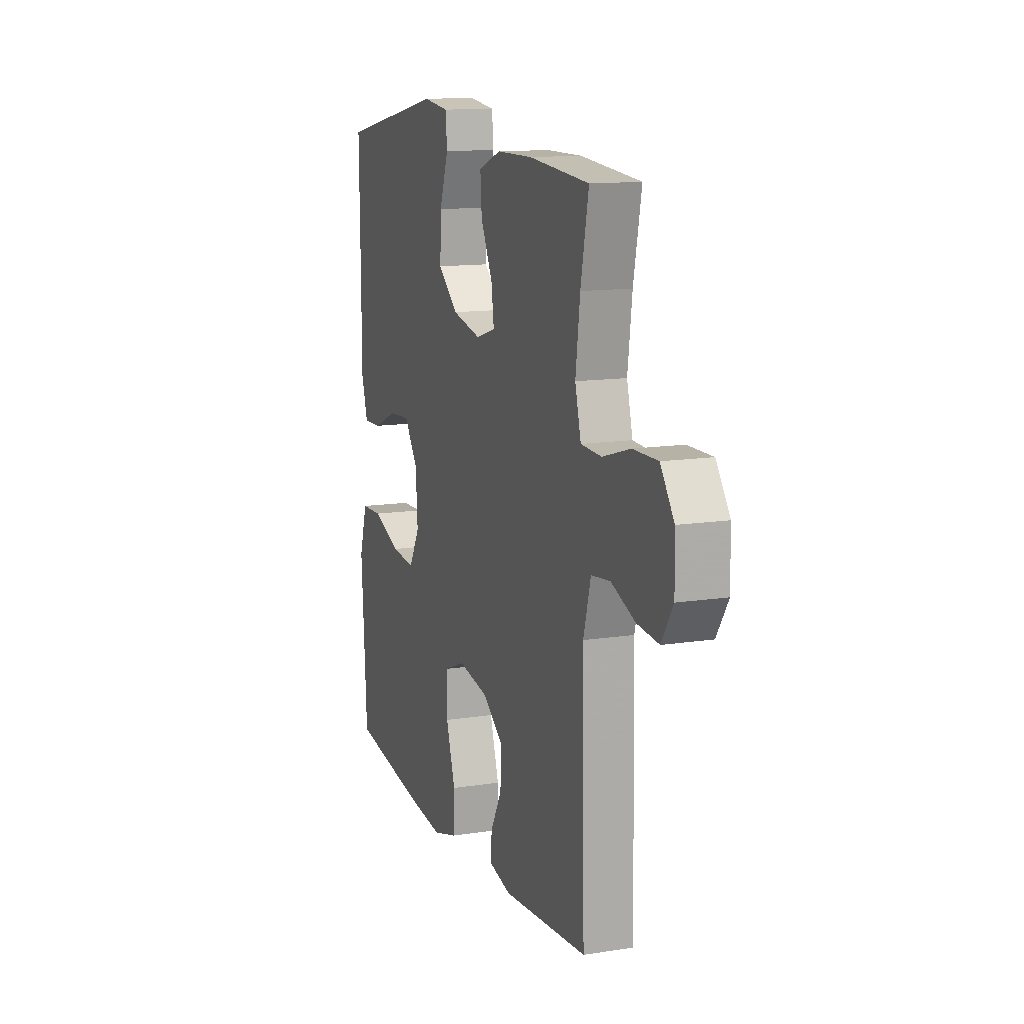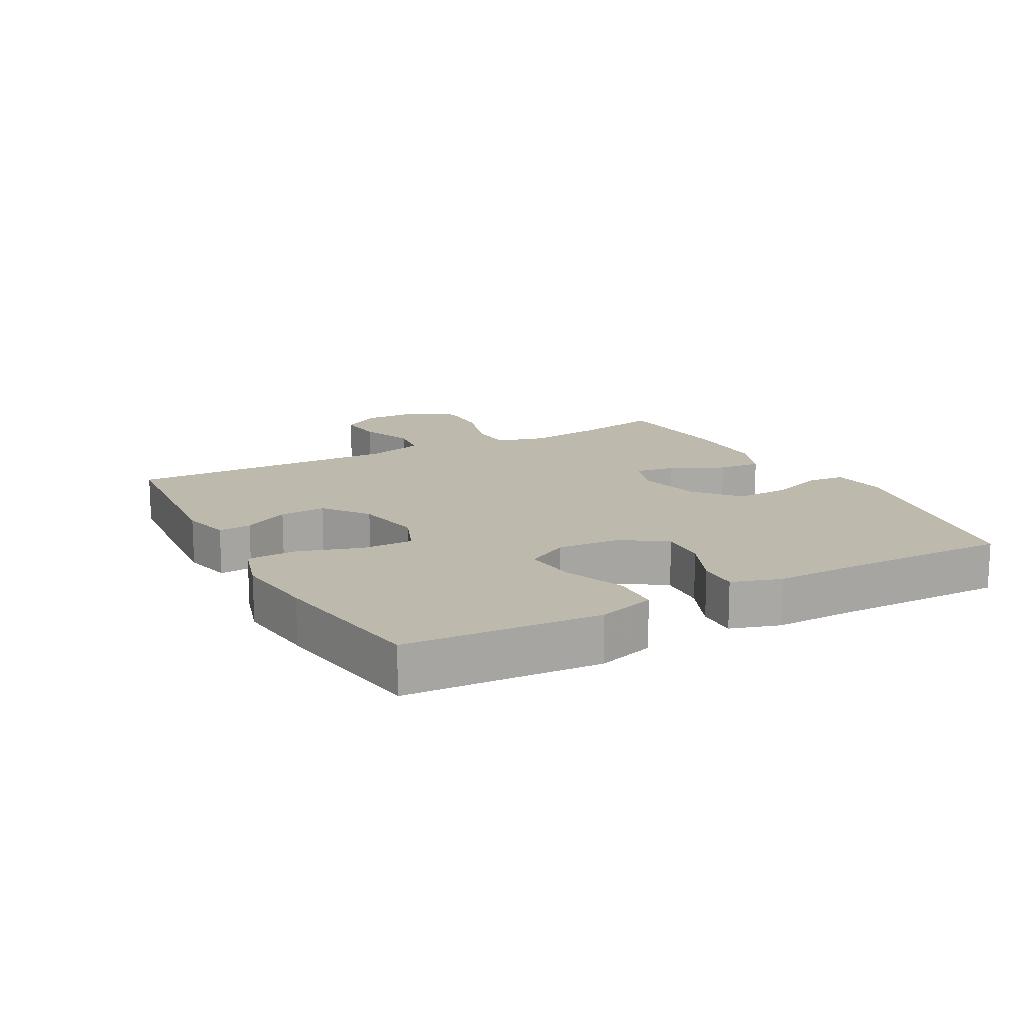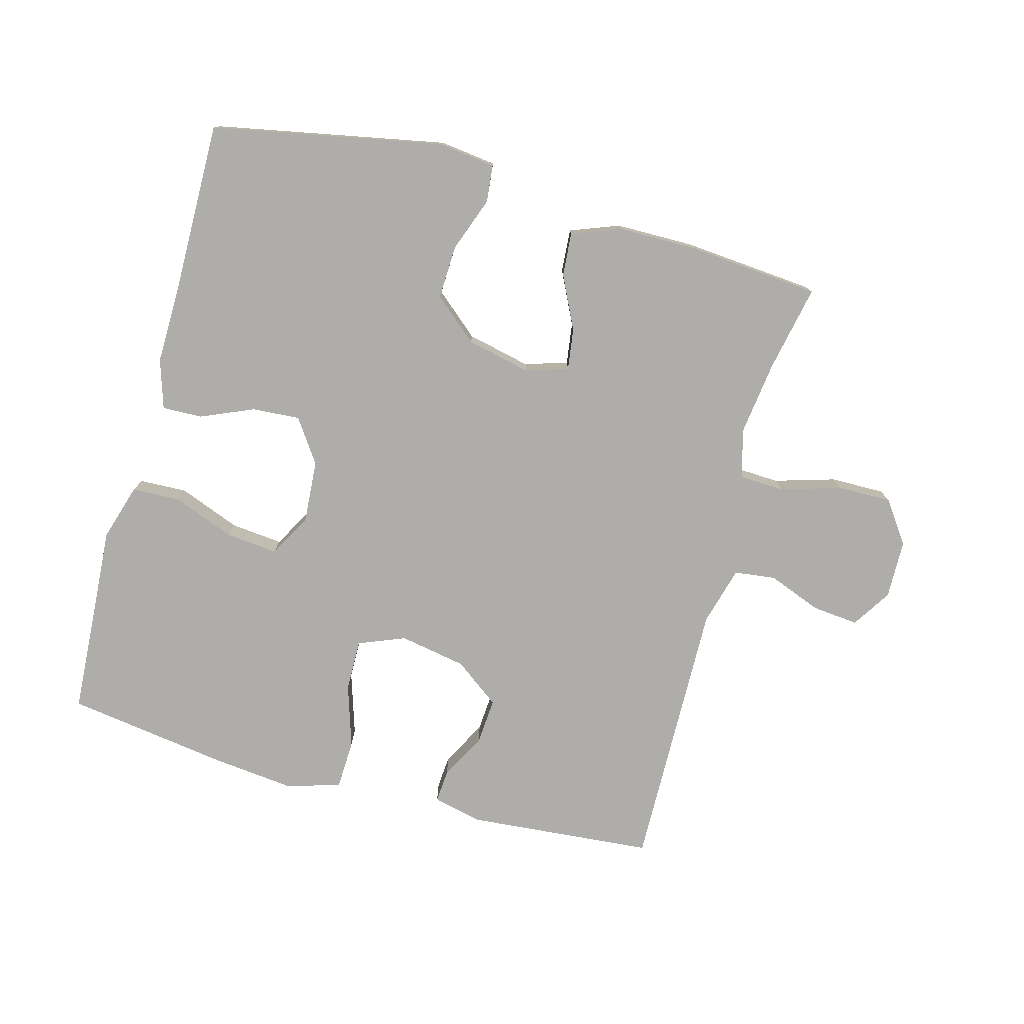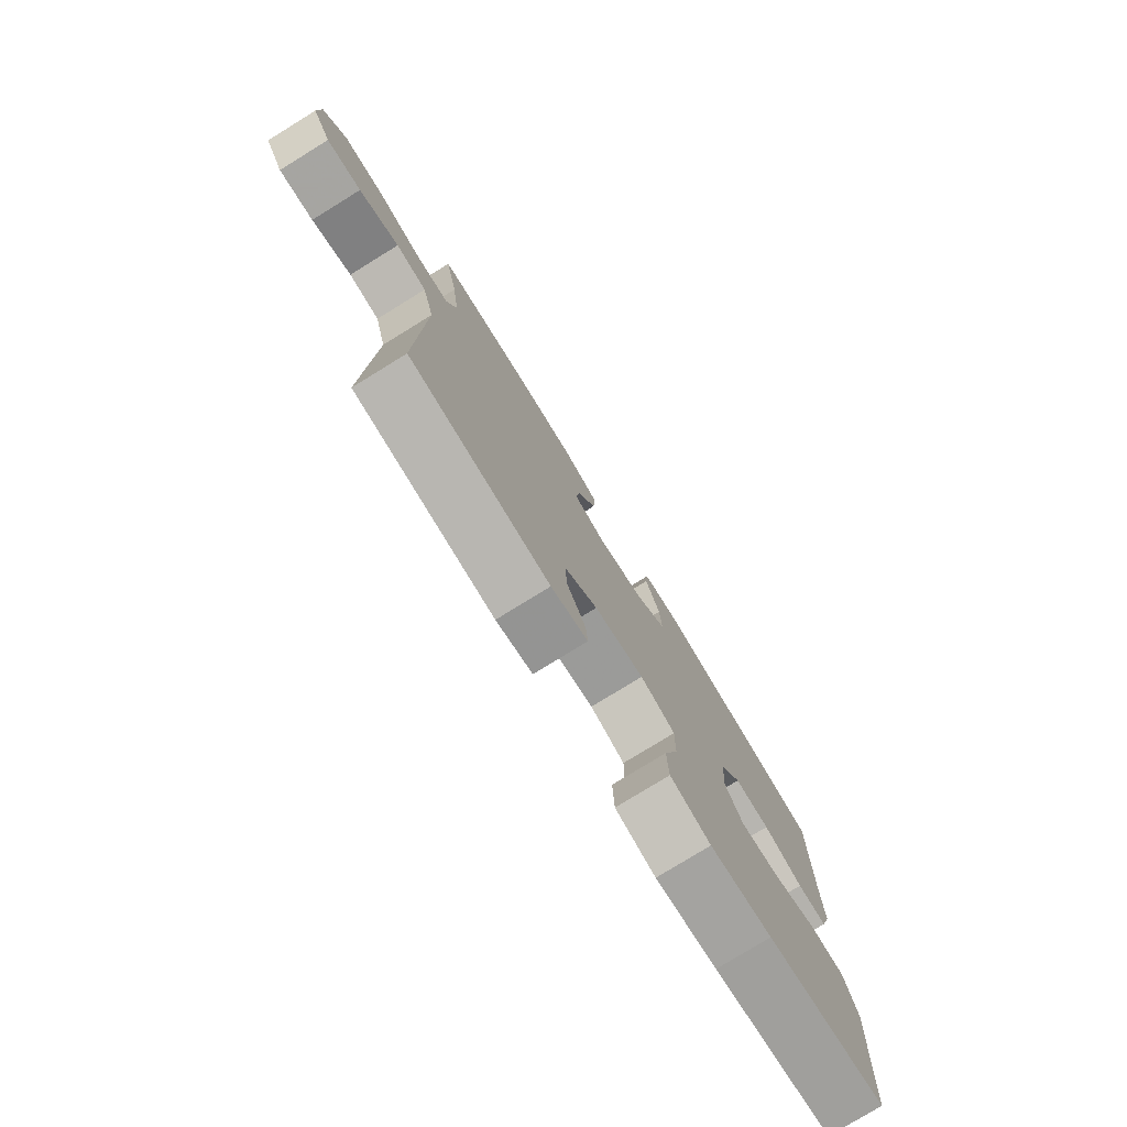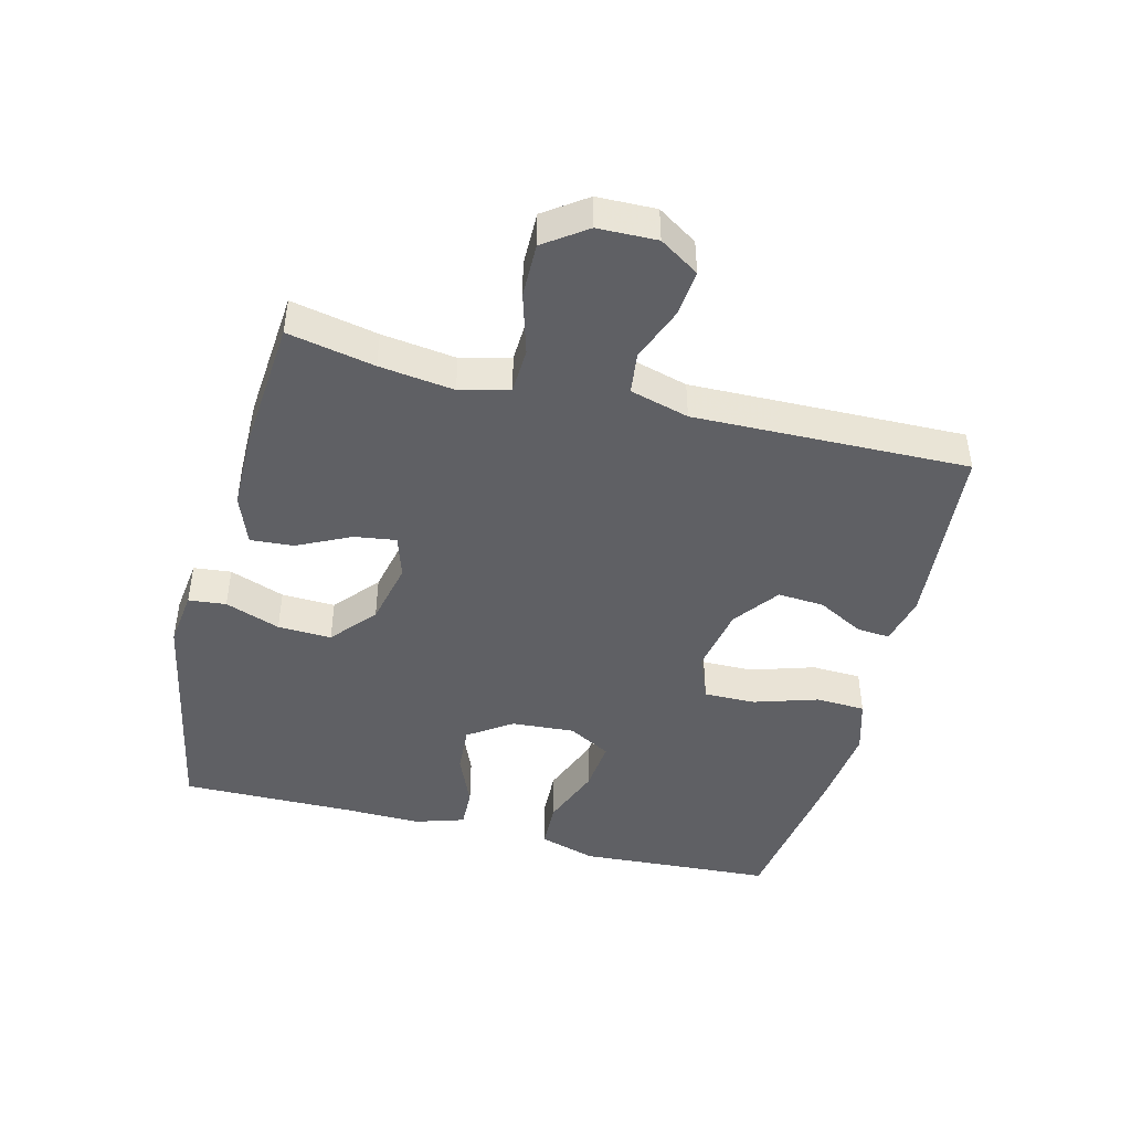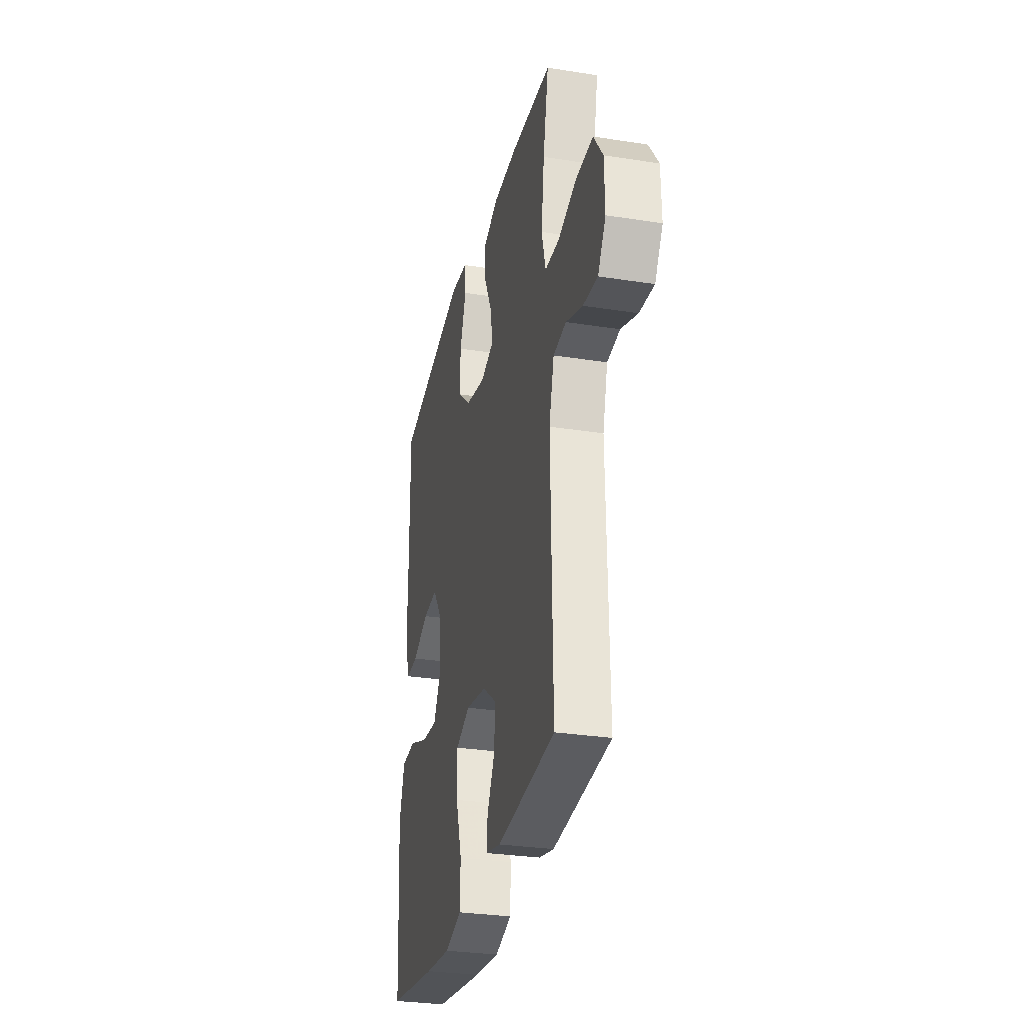
<metadata>
{"format":"obj","ext":"obj","renderer":"f3d","projection":"perspective","resolution":1024,"background":"white","views":[{"elev":12.9,"azim":70.2,"up":"+Z"},{"elev":15.0,"azim":-118.5,"up":"+Y"},{"elev":-77.4,"azim":-15.2,"up":"+Y"},{"elev":-78.0,"azim":121.6,"up":"+Z"},{"elev":-45.1,"azim":75.7,"up":"+Y"},{"elev":-30.0,"azim":77.1,"up":"+Z"}]}
</metadata>
<code>
v -0.5 0.07 -0.5
v -0.51 0.07 -0.336
v -0.519 0.07 -0.199
v -0.492 0.07 -0.111
v -0.418 0.07 -0.108
v -0.322 0.07 -0.145
v -0.241 0.07 -0.153
v -0.204 0.07 -0.087
v -0.211 0.07 0.011
v -0.257 0.07 0.078
v -0.331 0.07 0.073
v -0.413 0.07 0.038
v -0.475 0.07 0.036
v -0.499 0.07 0.112
v -0.497 0.07 0.232
v -0.5 0.07 0.5
v -0.141 0.07 0.57
v -0.054 0.07 0.559
v -0.048 0.07 0.501
v -0.079 0.07 0.416
v -0.082 0.07 0.333
v -0.014 0.07 0.275
v 0.085 0.07 0.253
v 0.151 0.07 0.274
v 0.142 0.07 0.338
v 0.102 0.07 0.42
v 0.097 0.07 0.487
v 0.173 0.07 0.516
v 0.295 0.07 0.517
v 0.5 0.07 0.5
v 0.473 0.07 0.366
v 0.458 0.07 0.251
v 0.478 0.07 0.175
v 0.548 0.07 0.172
v 0.642 0.07 0.2
v 0.726 0.07 0.201
v 0.772 0.07 0.136
v 0.774 0.07 0.045
v 0.735 0.07 -0.016
v 0.663 0.07 -0.009
v 0.58 0.07 0.023
v 0.516 0.07 0.015
v 0.491 0.07 -0.076
v 0.494 0.07 -0.213
v 0.5 0.07 -0.5
v 0.21 0.07 -0.525
v 0.134 0.07 -0.507
v 0.138 0.07 -0.456
v 0.176 0.07 -0.385
v 0.181 0.07 -0.313
v 0.111 0.07 -0.261
v 0.007 0.07 -0.242
v -0.065 0.07 -0.271
v -0.064 0.07 -0.351
v -0.033 0.07 -0.449
v -0.036 0.07 -0.526
v -0.12 0.07 -0.551
v -0.249 0.07 -0.537
v -0.5 0 -0.5
v -0.51 0 -0.336
v -0.519 0 -0.199
v -0.492 0 -0.111
v -0.418 0 -0.108
v -0.322 0 -0.145
v -0.241 0 -0.153
v -0.204 0 -0.087
v -0.211 0 0.011
v -0.257 0 0.078
v -0.331 0 0.073
v -0.413 0 0.038
v -0.475 0 0.036
v -0.499 0 0.112
v -0.497 0 0.232
v -0.5 0 0.5
v -0.141 0 0.57
v -0.054 0 0.559
v -0.048 0 0.501
v -0.079 0 0.416
v -0.082 0 0.333
v -0.014 0 0.275
v 0.085 0 0.253
v 0.151 0 0.274
v 0.142 0 0.338
v 0.102 0 0.42
v 0.097 0 0.487
v 0.173 0 0.516
v 0.295 0 0.517
v 0.5 0 0.5
v 0.473 0 0.366
v 0.458 0 0.251
v 0.478 0 0.175
v 0.548 0 0.172
v 0.642 0 0.2
v 0.726 0 0.201
v 0.772 0 0.136
v 0.774 0 0.045
v 0.735 0 -0.016
v 0.663 0 -0.009
v 0.58 0 0.023
v 0.516 0 0.015
v 0.491 0 -0.076
v 0.494 0 -0.213
v 0.5 0 -0.5
v 0.21 0 -0.525
v 0.134 0 -0.507
v 0.138 0 -0.456
v 0.176 0 -0.385
v 0.181 0 -0.313
v 0.111 0 -0.261
v 0.007 0 -0.242
v -0.065 0 -0.271
v -0.064 0 -0.351
v -0.033 0 -0.449
v -0.036 0 -0.526
v -0.12 0 -0.551
v -0.249 0 -0.537
f 57 58 1 2
f 54 55 56 57
f 53 54 57 2
f 52 53 2 3
f 46 47 48 49
f 46 49 50
f 43 44 45 46
f 42 43 46 50
f 38 39 40 41
f 36 37 38 41
f 34 35 36 41
f 33 34 41 42
f 32 33 42 50
f 28 29 30 31
f 25 26 27 28
f 24 25 28 31
f 23 24 31 32
f 17 18 19 20
f 15 16 17 20
f 15 20 21
f 14 15 21 22
f 11 12 13 14
f 10 11 14 22
f 3 4 5 6
f 52 3 6 7
f 51 52 7 8
f 23 32 50 51
f 23 51 8 9
f 9 10 22 23
f 60 59 116 115
f 115 114 113 112
f 60 115 112 111
f 61 60 111 110
f 107 106 105 104
f 108 107 104
f 104 103 102 101
f 108 104 101 100
f 99 98 97 96
f 99 96 95 94
f 99 94 93 92
f 100 99 92 91
f 108 100 91 90
f 89 88 87 86
f 86 85 84 83
f 89 86 83 82
f 90 89 82 81
f 78 77 76 75
f 78 75 74 73
f 79 78 73
f 80 79 73 72
f 72 71 70 69
f 80 72 69 68
f 64 63 62 61
f 65 64 61 110
f 66 65 110 109
f 109 108 90 81
f 67 66 109 81
f 81 80 68 67
f 1 59 60 2
f 2 60 61 3
f 3 61 62 4
f 4 62 63 5
f 5 63 64 6
f 6 64 65 7
f 7 65 66 8
f 8 66 67 9
f 9 67 68 10
f 10 68 69 11
f 11 69 70 12
f 12 70 71 13
f 13 71 72 14
f 14 72 73 15
f 15 73 74 16
f 16 74 75 17
f 17 75 76 18
f 18 76 77 19
f 19 77 78 20
f 20 78 79 21
f 21 79 80 22
f 22 80 81 23
f 23 81 82 24
f 24 82 83 25
f 25 83 84 26
f 26 84 85 27
f 27 85 86 28
f 28 86 87 29
f 29 87 88 30
f 30 88 89 31
f 31 89 90 32
f 32 90 91 33
f 33 91 92 34
f 34 92 93 35
f 35 93 94 36
f 36 94 95 37
f 37 95 96 38
f 38 96 97 39
f 39 97 98 40
f 40 98 99 41
f 41 99 100 42
f 42 100 101 43
f 43 101 102 44
f 44 102 103 45
f 45 103 104 46
f 46 104 105 47
f 47 105 106 48
f 48 106 107 49
f 49 107 108 50
f 50 108 109 51
f 51 109 110 52
f 52 110 111 53
f 53 111 112 54
f 54 112 113 55
f 55 113 114 56
f 56 114 115 57
f 57 115 116 58
f 58 116 59 1

</code>
